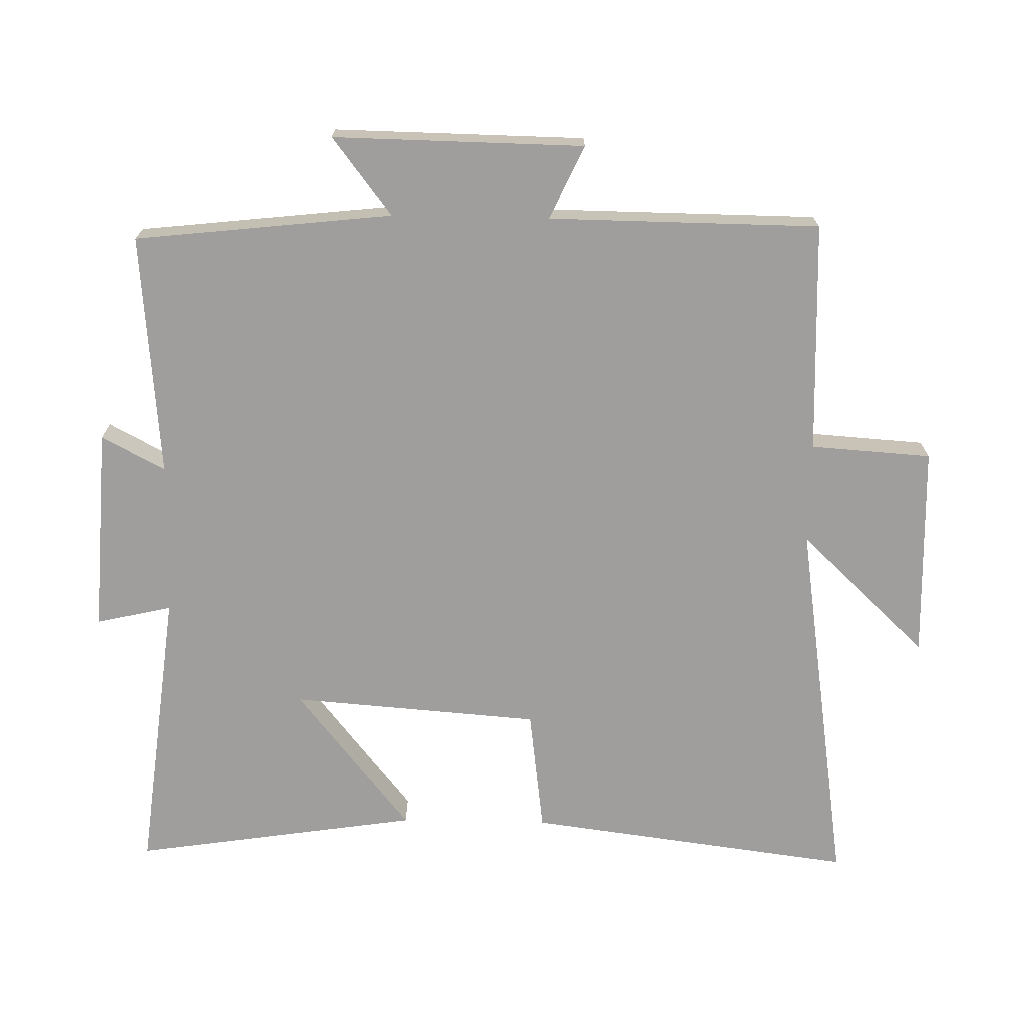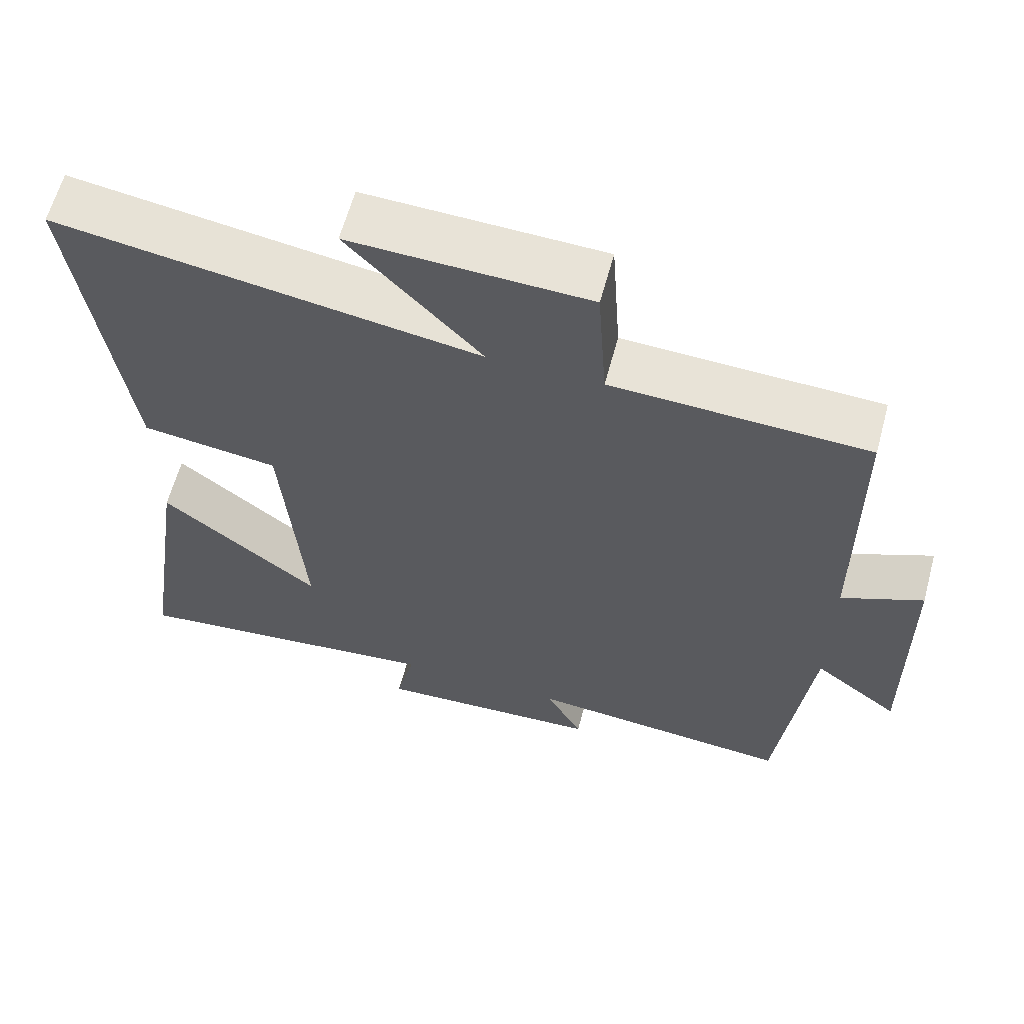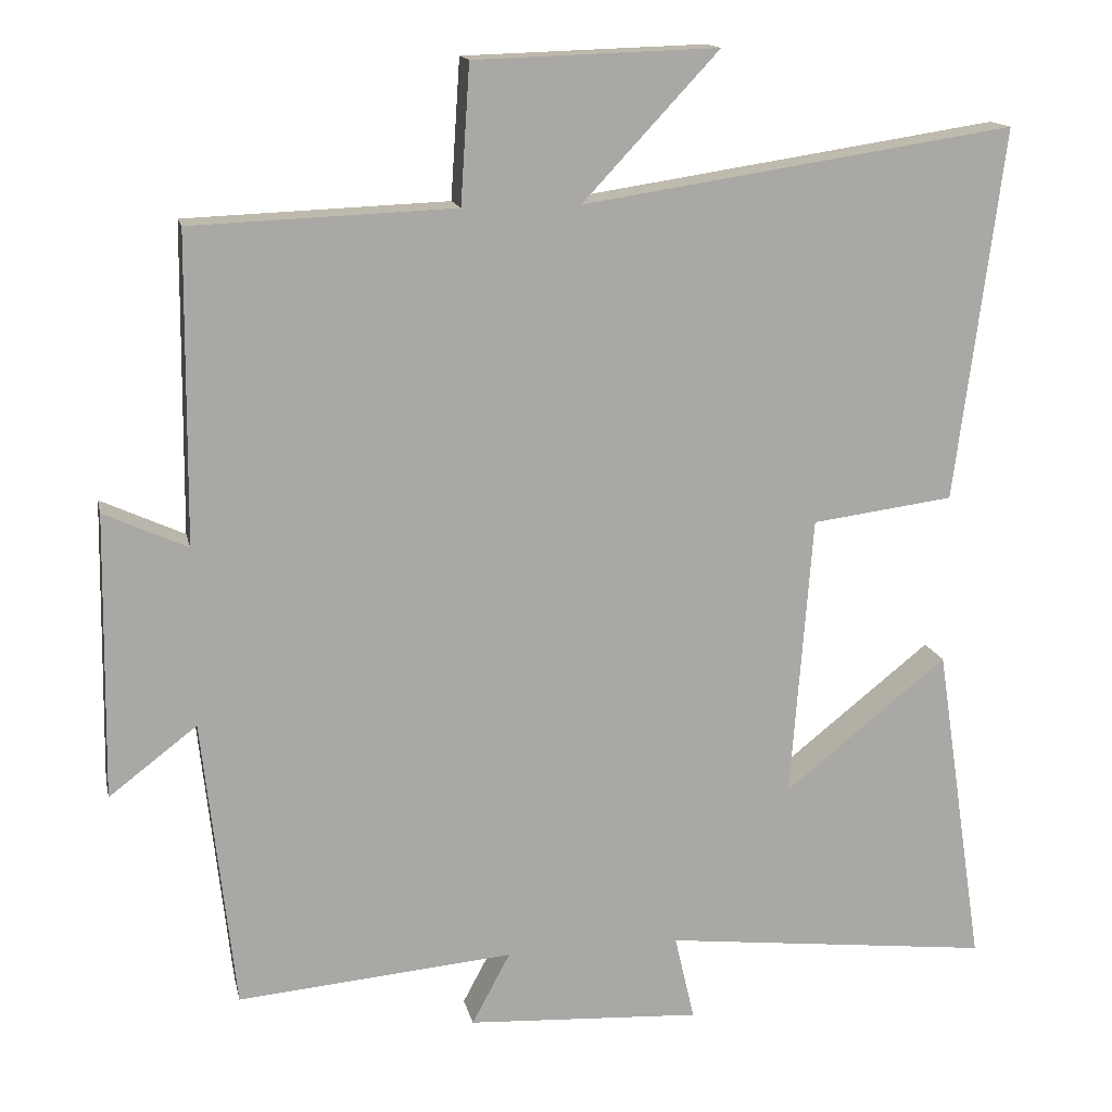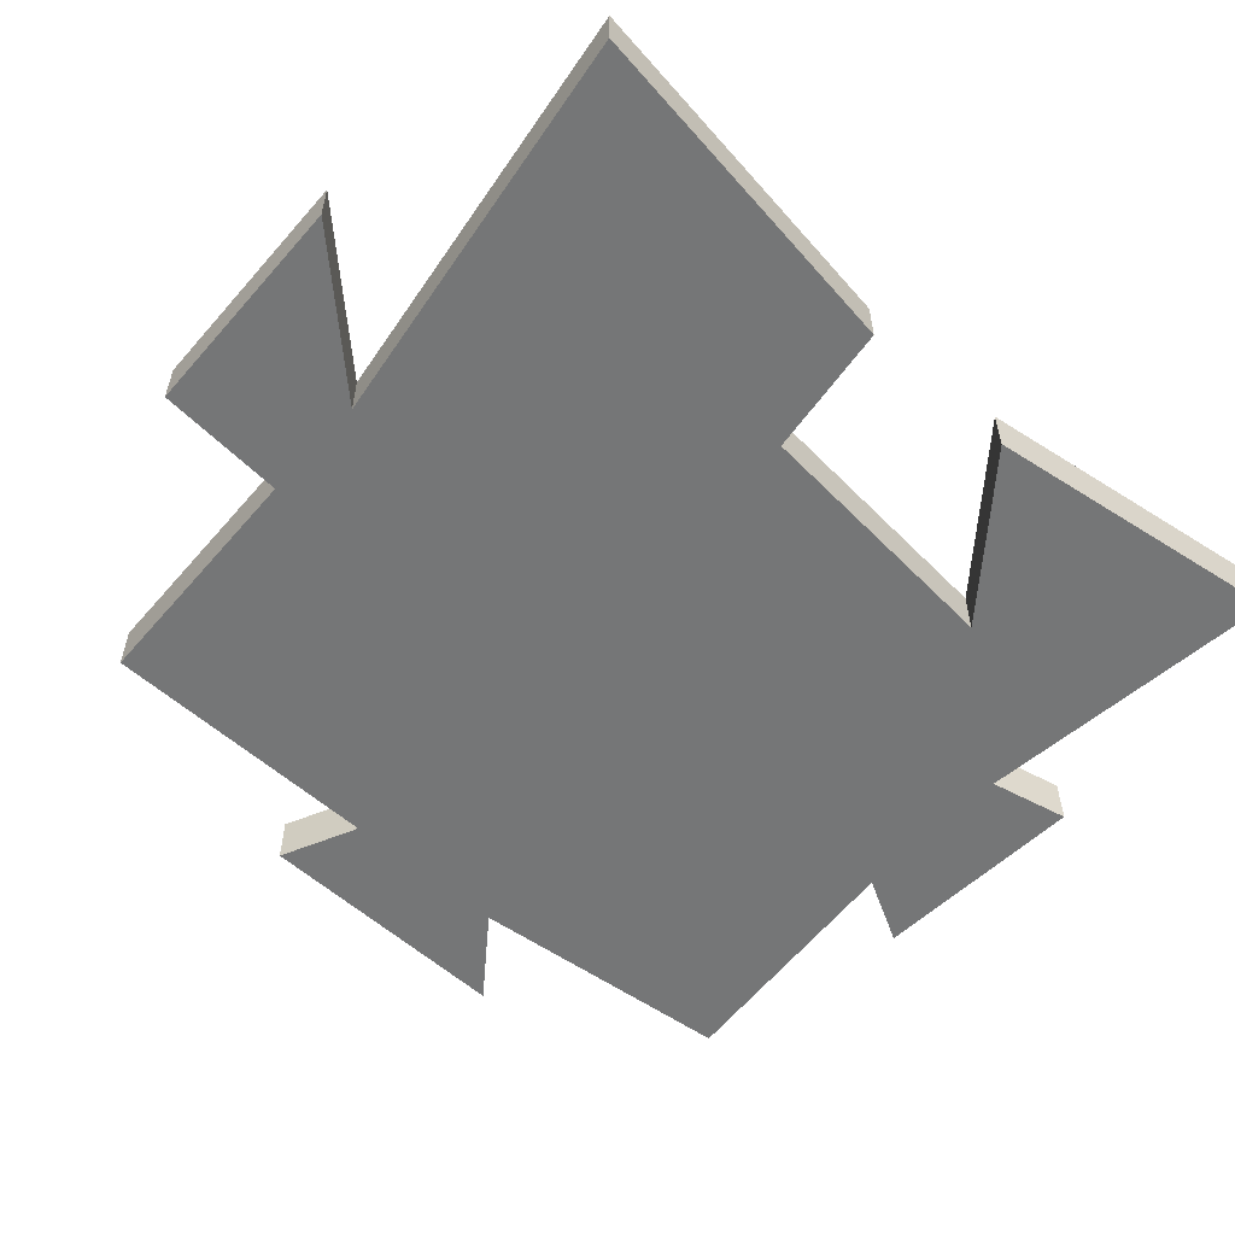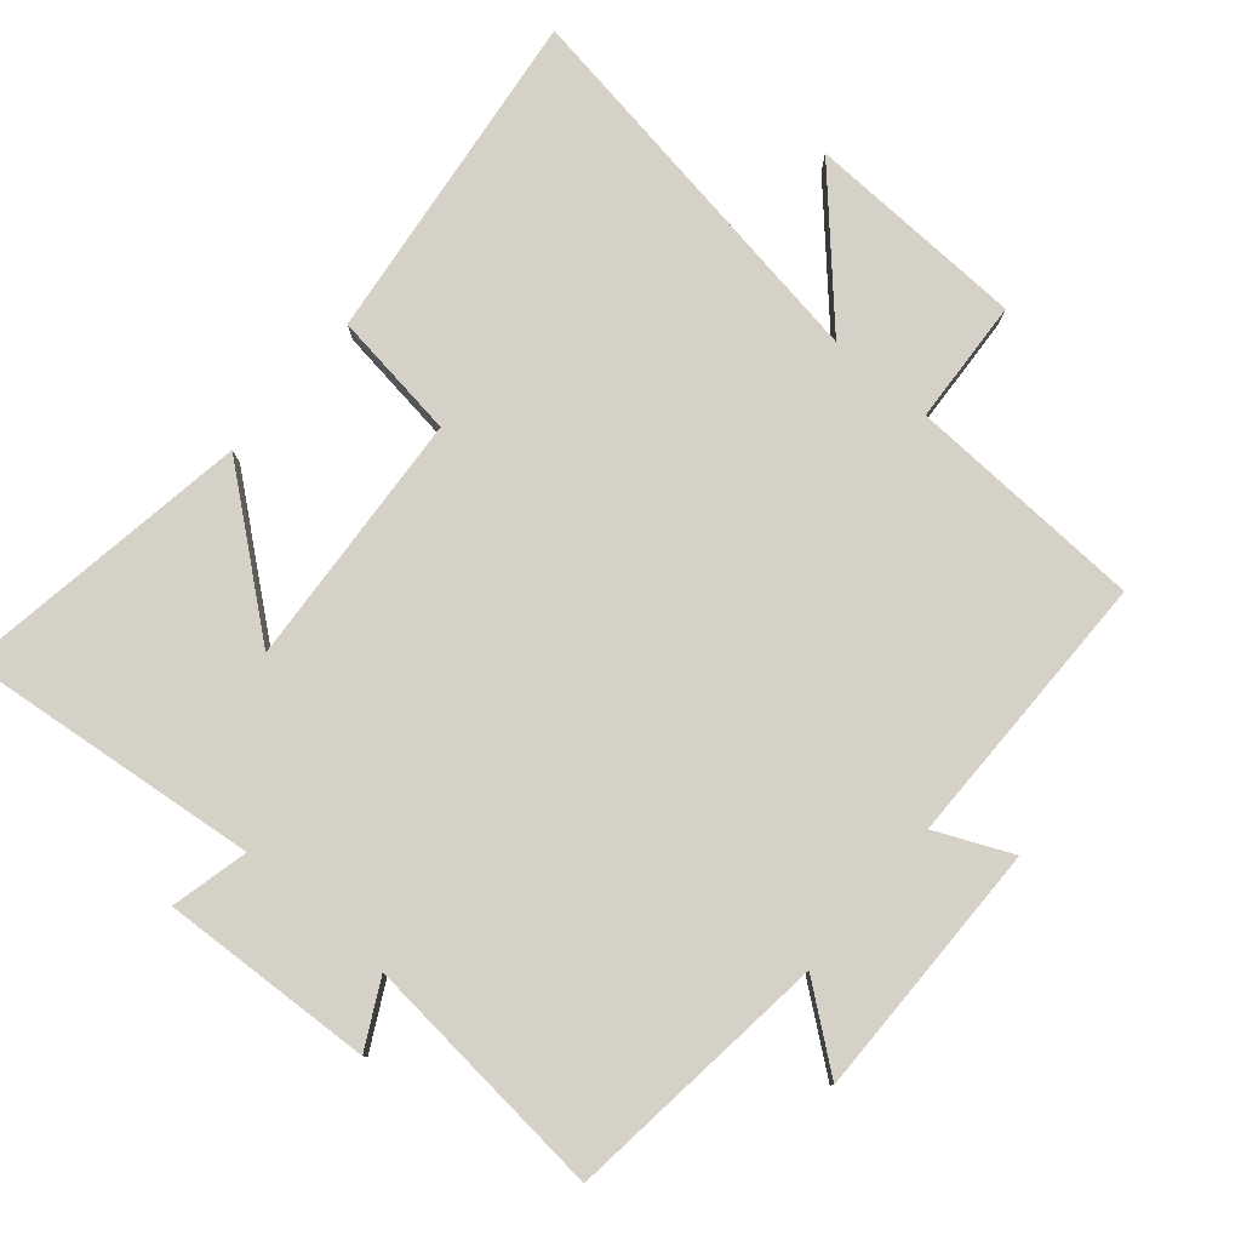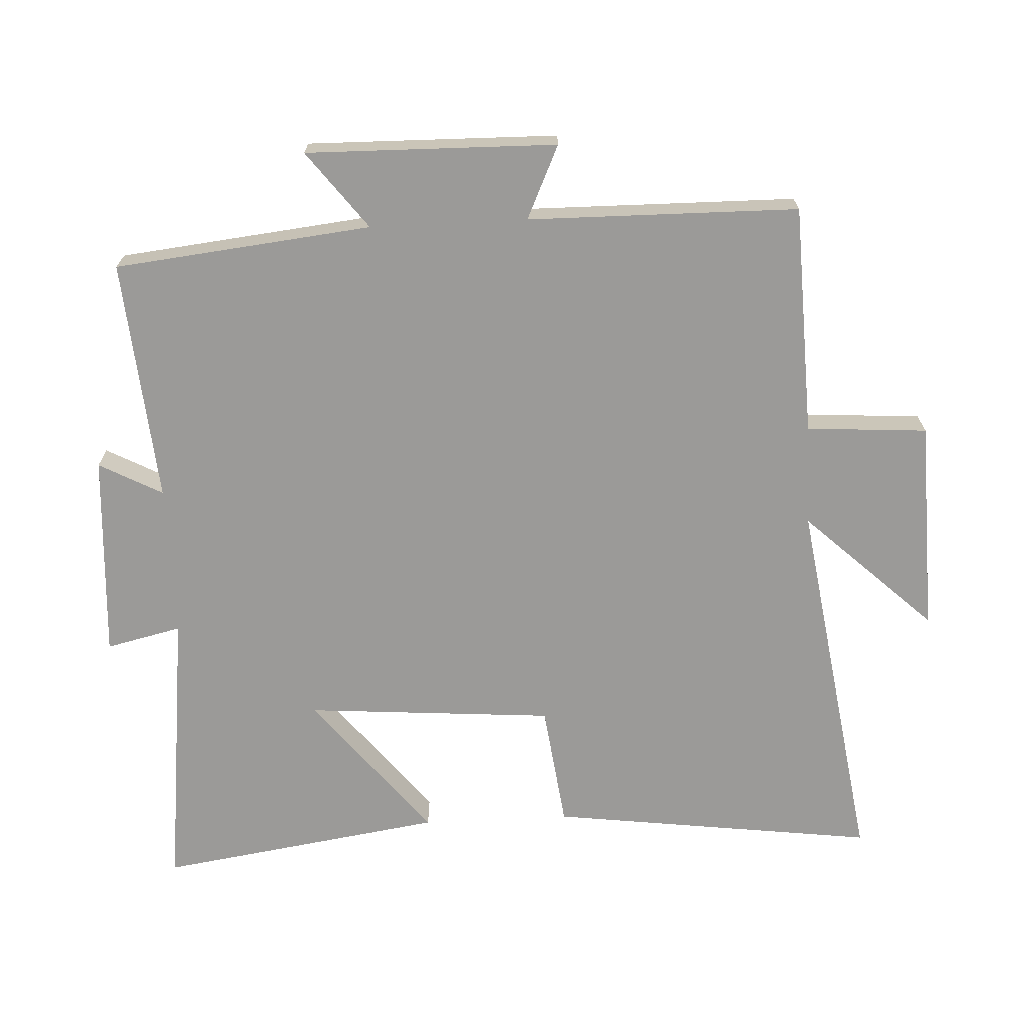
<metadata>
{"format":"obj","ext":"obj","renderer":"f3d","projection":"perspective","resolution":1024,"background":"white","views":[{"elev":-70.9,"azim":-91.1,"up":"+Y"},{"elev":62.0,"azim":-164.9,"up":"+Z"},{"elev":14.9,"azim":-12.0,"up":"+Z"},{"elev":-56.7,"azim":47.8,"up":"+Y"},{"elev":79.5,"azim":-139.2,"up":"+Y"},{"elev":-69.3,"azim":-87.2,"up":"+Y"}]}
</metadata>
<code>
v -0.496 0.07 0.487
v -0.153 0.07 0.5
v -0.141 0.07 0.68
v 0.177 0.07 0.69
v -0.001 0.07 0.5
v 0.563 0.07 0.585
v 0.5 0.07 0.099
v 0.315 0.07 0.075
v 0.287 0.07 -0.295
v 0.5 0.07 -0.125
v 0.564 0.07 -0.55
v 0.133 0.07 -0.5
v 0.159 0.07 -0.612
v -0.147 0.07 -0.594
v -0.097 0.07 -0.5
v -0.458 0.07 -0.531
v -0.5 0.07 -0.149
v -0.615 0.07 -0.237
v -0.609 0.07 0.135
v -0.5 0.07 0.085
v -0.496 0 0.487
v -0.153 0 0.5
v -0.141 0 0.68
v 0.177 0 0.69
v -0.001 0 0.5
v 0.563 0 0.585
v 0.5 0 0.099
v 0.315 0 0.075
v 0.287 0 -0.295
v 0.5 0 -0.125
v 0.564 0 -0.55
v 0.133 0 -0.5
v 0.159 0 -0.612
v -0.147 0 -0.594
v -0.097 0 -0.5
v -0.458 0 -0.531
v -0.5 0 -0.149
v -0.615 0 -0.237
v -0.609 0 0.135
v -0.5 0 0.085
f 17 18 19 20
f 15 16 17 20
f 15 20 1 2
f 12 13 14 15
f 12 15 2 3
f 9 10 11 12
f 8 9 12 3
f 5 6 7 8
f 5 8 3
f 3 4 5
f 40 39 38 37
f 40 37 36 35
f 22 21 40 35
f 35 34 33 32
f 23 22 35 32
f 32 31 30 29
f 23 32 29 28
f 28 27 26 25
f 23 28 25
f 25 24 23
f 1 21 22 2
f 2 22 23 3
f 3 23 24 4
f 4 24 25 5
f 5 25 26 6
f 6 26 27 7
f 7 27 28 8
f 8 28 29 9
f 9 29 30 10
f 10 30 31 11
f 11 31 32 12
f 12 32 33 13
f 13 33 34 14
f 14 34 35 15
f 15 35 36 16
f 16 36 37 17
f 17 37 38 18
f 18 38 39 19
f 19 39 40 20
f 20 40 21 1

</code>
